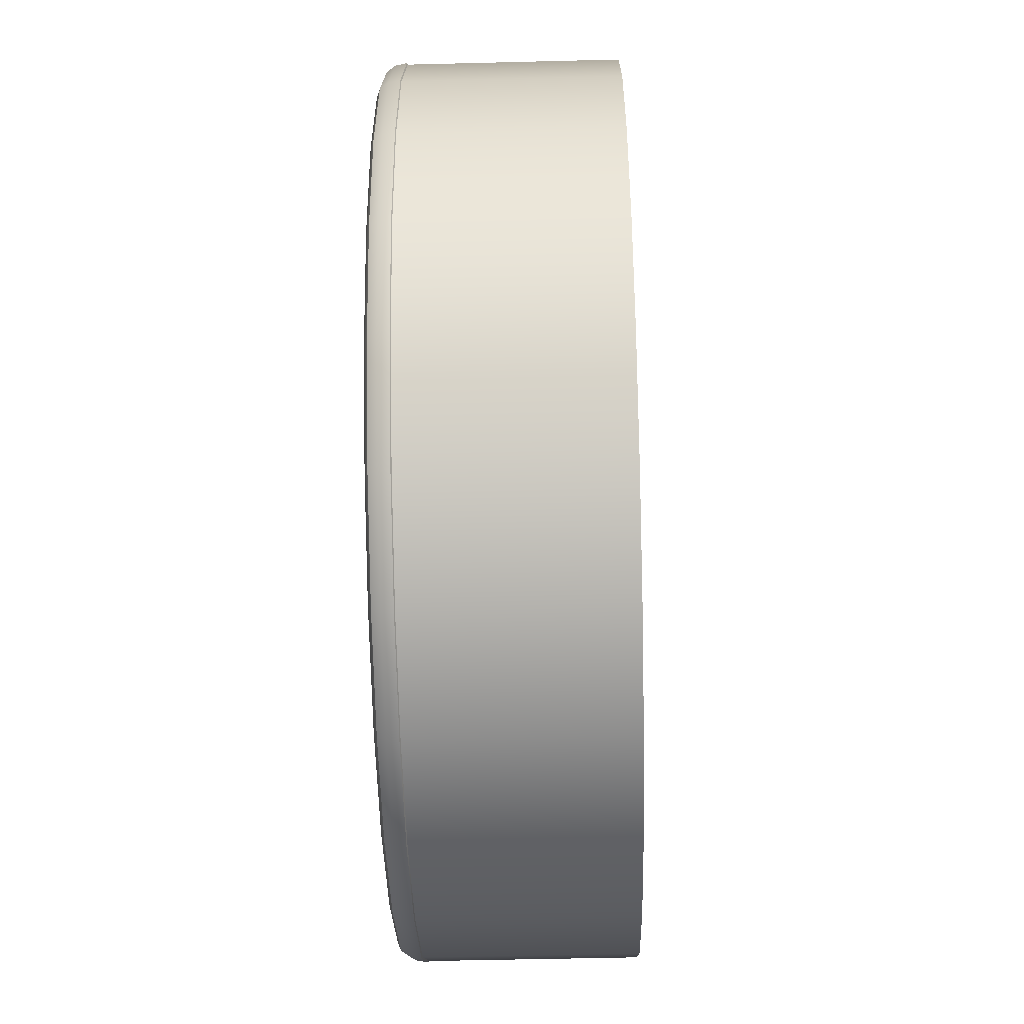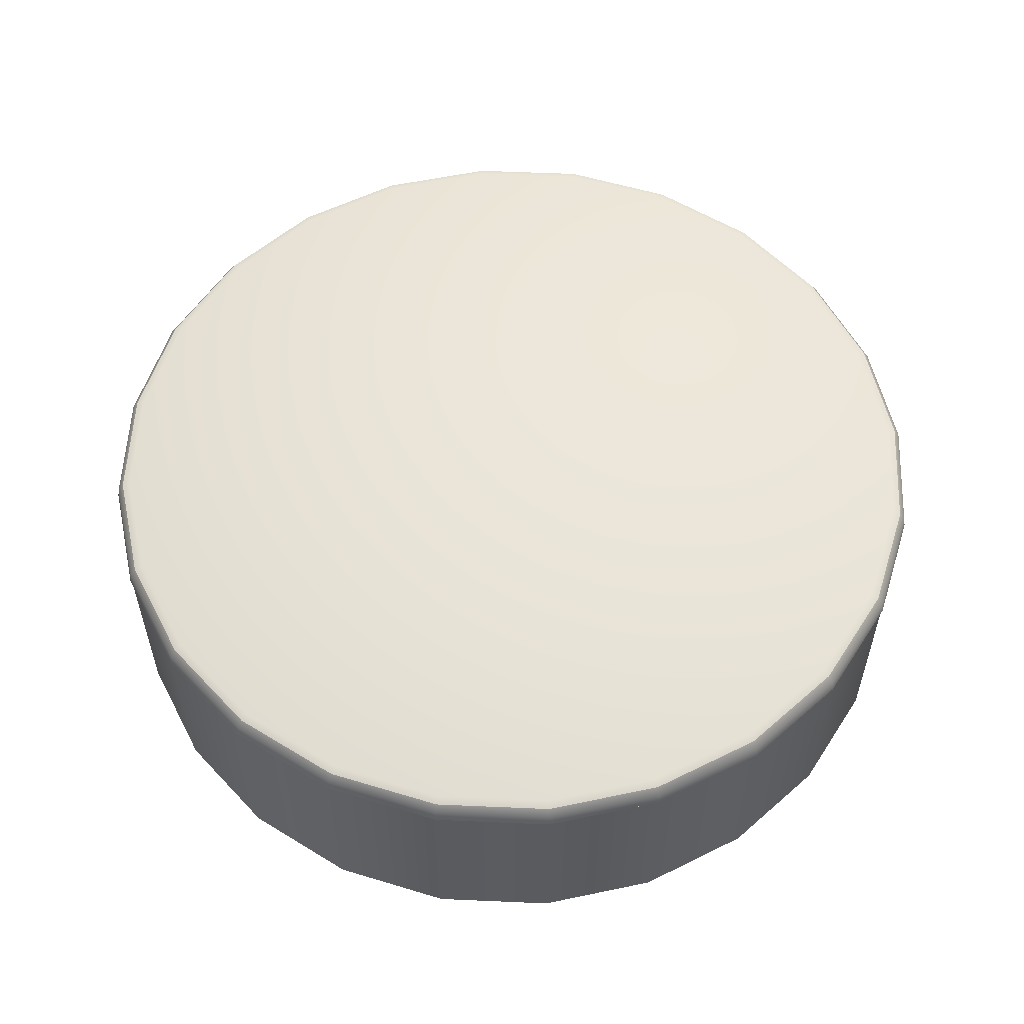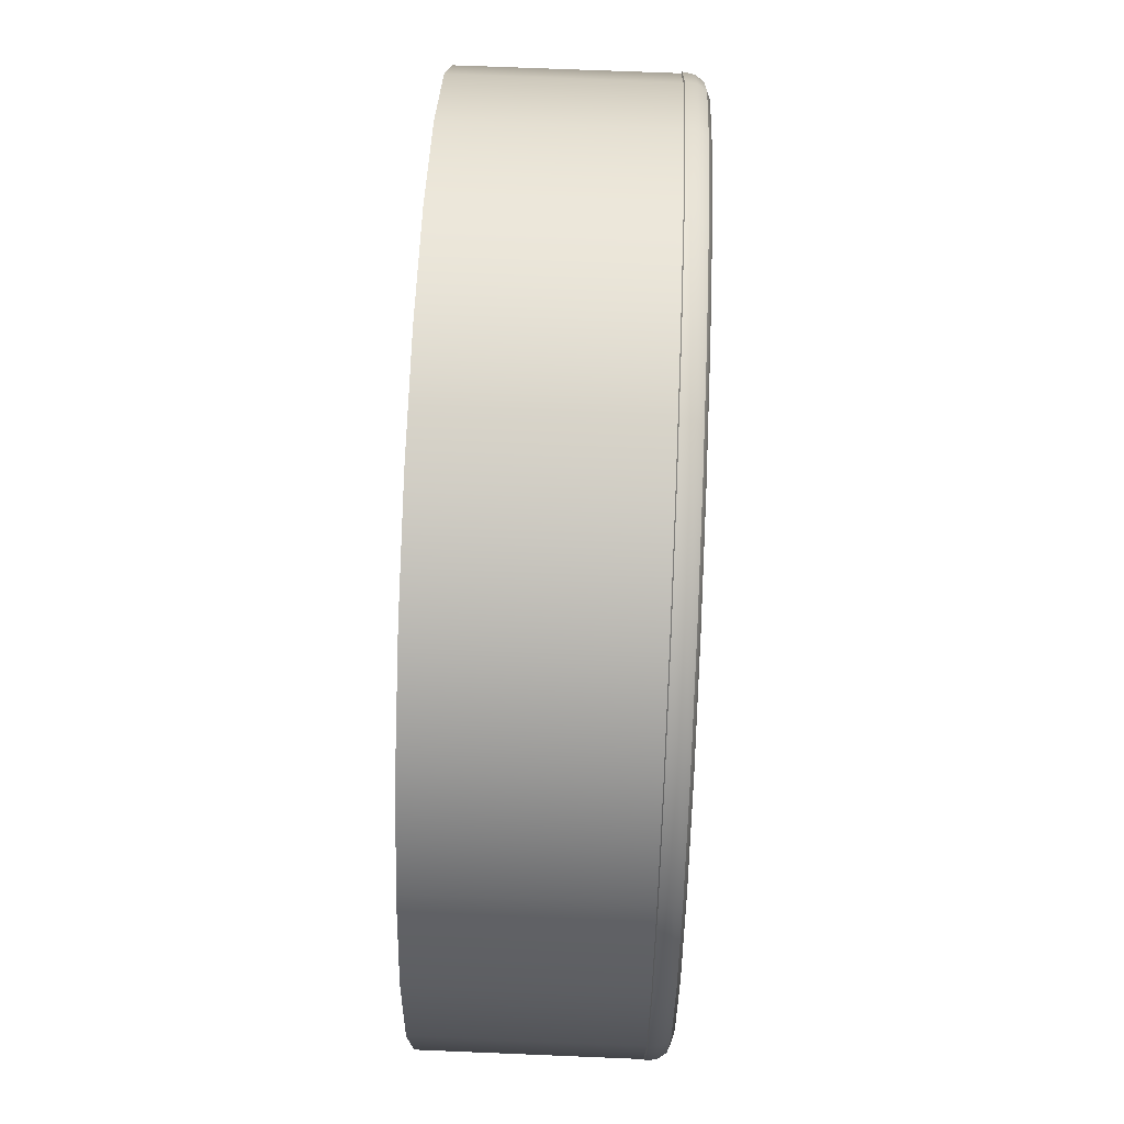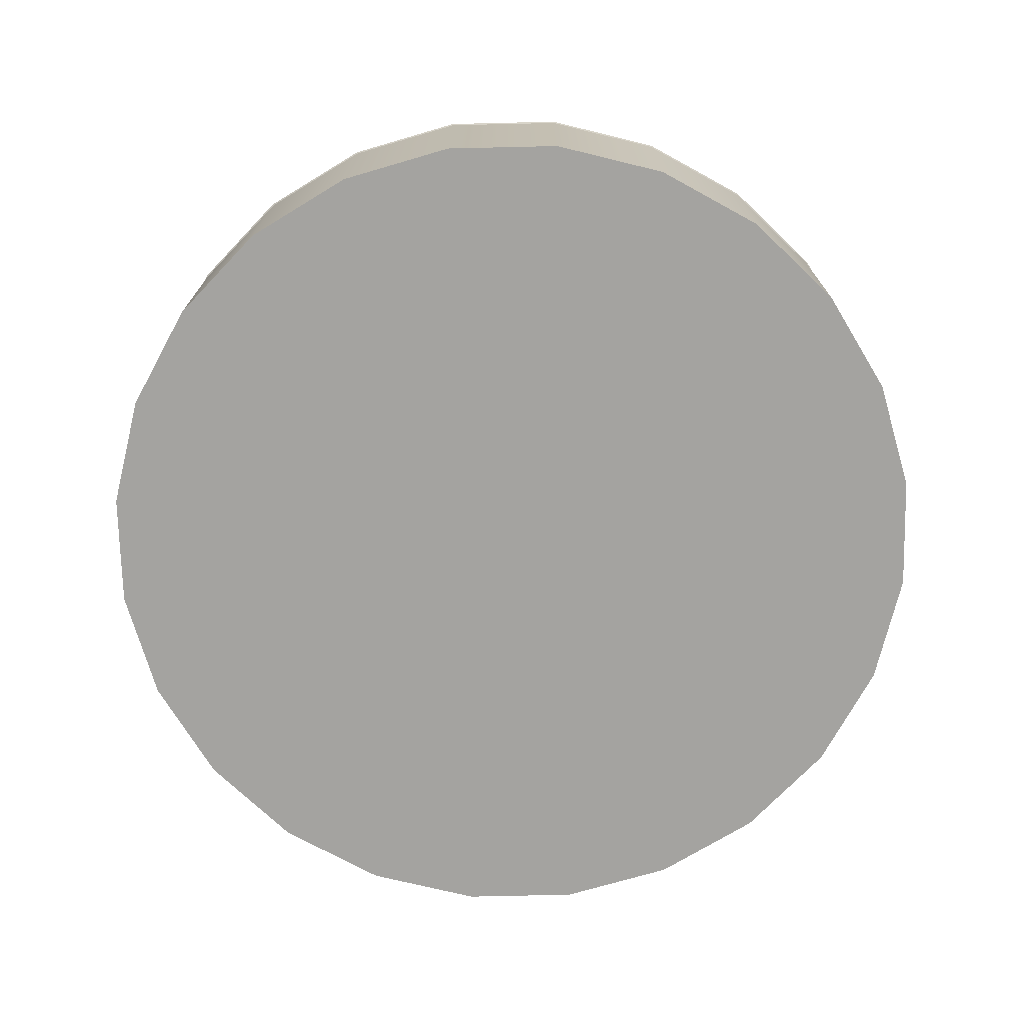
<metadata>
{"format":"obj","ext":"obj","renderer":"f3d","projection":"perspective","resolution":1024,"background":"white","views":[{"elev":-49.6,"azim":-88.4,"up":"+Z"},{"elev":56.4,"azim":145.1,"up":"+Y"},{"elev":66.6,"azim":92.4,"up":"+Z"},{"elev":-72.8,"azim":-96.2,"up":"+Y"}]}
</metadata>
<code>
g Cylinder.004
v -0.1542 0.2769 -0.5755
v 0 0.2769 -0.5958
v 0.1542 0.2769 -0.5755
v -0.2979 0.2769 -0.5159
v 0.2979 0.2769 -0.5159
v 0.4213 0.2769 -0.4213
v -0.4213 0.2769 -0.4213
v 0.5159 0.2769 -0.2979
v -0.5159 0.2769 -0.2979
v 0.5755 0.2769 -0.1542
v -0.5755 0.2769 -0.1542
v 0.5958 0.2769 7.115e-08
v -0.5958 0.2769 3.8e-08
v -0.5755 0.2769 0.1542
v 0.5755 0.2769 0.1542
v -0.5159 0.2769 0.2979
v 0.5159 0.2769 0.2979
v -0.4213 0.2769 0.4213
v 0.4213 0.2769 0.4213
v 0.2979 0.2769 0.5159
v -0.2979 0.2769 0.5159
v -0.1542 0.2769 0.5755
v 0.1542 0.2769 0.5755
v -5.208e-08 0.2769 0.5958
v 0.1542 0.001365 -0.5755
v 0 0.001365 -0.5958
v -0.1542 0.001365 -0.5755
v -0.2979 0.001365 -0.5159
v 0.2979 0.001365 -0.5159
v 0.4213 0.001365 -0.4213
v -0.4213 0.001365 -0.4213
v 0.5159 0.001365 -0.2979
v -0.5159 0.001365 -0.2979
v 0.5755 0.001365 -0.1542
v -0.5755 0.001365 -0.1542
v 0.5958 0.001365 2.626e-08
v -0.5958 0.001365 -6.882e-09
v -0.5755 0.001365 0.1542
v 0.5755 0.001365 0.1542
v -0.5159 0.001365 0.2979
v 0.5159 0.001365 0.2979
v -0.4213 0.001365 0.4213
v 0.4213 0.001365 0.4213
v 0.2979 0.001365 0.5159
v -0.2979 0.001365 0.5159
v 0.1542 0.001365 0.5755
v -0.1542 0.001365 0.5755
v -5.208e-08 0.001365 0.5958
v -0.1506 0.2674 -0.5622
v 1.766e-08 0.2674 -0.582
v 1.78e-08 0.2771 -0.5977
v -0.1547 0.2771 -0.5773
v -0.291 0.2674 -0.504
v -0.2988 0.2771 -0.5176
v -0.4115 0.2674 -0.4115
v -0.4226 0.2771 -0.4226
v -0.504 0.2674 -0.291
v -0.5176 0.2771 -0.2988
v -0.5622 0.2674 -0.1506
v -0.5773 0.2771 -0.1547
v -0.582 0.2674 3.685e-08
v -0.5977 0.2771 3.804e-08
v -0.5622 0.2674 0.1506
v -0.5773 0.2771 0.1547
v -0.504 0.2674 0.291
v -0.5176 0.2771 0.2988
v -0.4115 0.2674 0.4115
v -0.4226 0.2771 0.4226
v -0.291 0.2674 0.504
v -0.2988 0.2771 0.5176
v -0.1506 0.2674 0.5622
v -0.1547 0.2771 0.5773
v -3.322e-08 0.2674 0.582
v -3.445e-08 0.2771 0.5977
v 0.1506 0.2674 0.5622
v 0.1547 0.2771 0.5773
v 0.291 0.2674 0.504
v 0.2988 0.2771 0.5176
v 0.4115 0.2674 0.4115
v 0.4226 0.2771 0.4226
v 0.504 0.2674 0.291
v 0.5176 0.2771 0.2988
v 0.5622 0.2674 0.1506
v 0.5773 0.2771 0.1547
v 0.582 0.2674 6.923e-08
v 0.5977 0.2771 7.129e-08
v 0.5622 0.2674 -0.1506
v 0.5773 0.2771 -0.1547
v 0.504 0.2674 -0.291
v 0.5176 0.2771 -0.2988
v 0.4115 0.2674 -0.4115
v 0.4226 0.2771 -0.4226
v 0.291 0.2674 -0.504
v 0.2988 0.2771 -0.5176
v 0.1506 0.2674 -0.5622
v 0.1547 0.2771 -0.5773
v 1.766e-08 0.2674 -0.582
v 1.78e-08 0.2771 -0.5977
v 0.1547 0.2771 -0.5773
v 1.745e-08 0.2922 -0.5948
v 1.78e-08 0.2771 -0.5977
v 0.1539 0.2922 -0.5745
v 1.655e-08 0.3033 -0.587
v 0.1519 0.3033 -0.567
v 0.2988 0.2771 -0.5176
v 0.1539 0.2922 -0.5745
v 0.1547 0.2771 -0.5773
v 0.2974 0.2922 -0.5151
v 0.1519 0.3033 -0.567
v 0.2935 0.3033 -0.5084
v 0.4226 0.2771 -0.4226
v 0.2974 0.2922 -0.5151
v 0.2988 0.2771 -0.5176
v 0.4206 0.2922 -0.4206
v 0.2935 0.3033 -0.5084
v 0.4151 0.3033 -0.4151
v 0.5176 0.2771 -0.2988
v 0.4206 0.2922 -0.4206
v 0.4226 0.2771 -0.4226
v 0.5151 0.2922 -0.2974
v 0.4151 0.3033 -0.4151
v 0.5084 0.3033 -0.2935
v 0.5773 0.2771 -0.1547
v 0.5151 0.2922 -0.2974
v 0.5176 0.2771 -0.2988
v 0.5745 0.2922 -0.1539
v 0.5084 0.3033 -0.2935
v 0.567 0.3033 -0.1519
v 0.5977 0.2771 7.129e-08
v 0.5745 0.2922 -0.1539
v 0.5773 0.2771 -0.1547
v 0.5948 0.2922 7.356e-08
v 0.567 0.3033 -0.1519
v 0.587 0.3033 7.474e-08
v 0.5773 0.2771 0.1547
v 0.5948 0.2922 7.356e-08
v 0.5977 0.2771 7.129e-08
v 0.5745 0.2922 0.1539
v 0.587 0.3033 7.474e-08
v 0.567 0.3033 0.1519
v 0.5176 0.2771 0.2988
v 0.5745 0.2922 0.1539
v 0.5773 0.2771 0.1547
v 0.5151 0.2922 0.2974
v 0.567 0.3033 0.1519
v 0.5084 0.3033 0.2935
v 0.4226 0.2771 0.4226
v 0.5151 0.2922 0.2974
v 0.5176 0.2771 0.2988
v 0.4206 0.2922 0.4206
v 0.5084 0.3033 0.2935
v 0.4151 0.3033 0.4151
v 0.2988 0.2771 0.5176
v 0.4206 0.2922 0.4206
v 0.4226 0.2771 0.4226
v 0.2974 0.2922 0.5151
v 0.4151 0.3033 0.4151
v 0.2935 0.3033 0.5084
v 0.1547 0.2771 0.5773
v 0.2974 0.2922 0.5151
v 0.2988 0.2771 0.5176
v 0.1539 0.2922 0.5745
v 0.2935 0.3033 0.5084
v 0.1519 0.3033 0.567
v -3.445e-08 0.2771 0.5977
v 0.1539 0.2922 0.5745
v 0.1547 0.2771 0.5773
v -3.416e-08 0.2922 0.5948
v 0.1519 0.3033 0.567
v -3.337e-08 0.3033 0.587
v -0.1547 0.2771 0.5773
v -3.416e-08 0.2922 0.5948
v -3.445e-08 0.2771 0.5977
v -0.1539 0.2922 0.5745
v -3.337e-08 0.3033 0.587
v -0.1519 0.3033 0.567
v -0.2988 0.2771 0.5176
v -0.1539 0.2922 0.5745
v -0.1547 0.2771 0.5773
v -0.2974 0.2922 0.5151
v -0.1519 0.3033 0.567
v -0.2935 0.3033 0.5084
v -0.4226 0.2771 0.4226
v -0.2974 0.2922 0.5151
v -0.2988 0.2771 0.5176
v -0.4206 0.2922 0.4206
v -0.2935 0.3033 0.5084
v -0.4151 0.3033 0.4151
v -0.5176 0.2771 0.2988
v -0.4206 0.2922 0.4206
v -0.4226 0.2771 0.4226
v -0.5151 0.2922 0.2974
v -0.4151 0.3033 0.4151
v -0.5084 0.3033 0.2935
v -0.5773 0.2771 0.1547
v -0.5151 0.2922 0.2974
v -0.5176 0.2771 0.2988
v -0.5745 0.2922 0.1539
v -0.5084 0.3033 0.2935
v -0.567 0.3033 0.1519
v -0.5977 0.2771 3.804e-08
v -0.5745 0.2922 0.1539
v -0.5773 0.2771 0.1547
v -0.5948 0.2922 4.103e-08
v -0.567 0.3033 0.1519
v -0.587 0.3033 4.423e-08
v -0.5773 0.2771 -0.1547
v -0.5948 0.2922 4.103e-08
v -0.5977 0.2771 3.804e-08
v -0.5745 0.2922 -0.1539
v -0.587 0.3033 4.423e-08
v -0.567 0.3033 -0.1519
v -0.5176 0.2771 -0.2988
v -0.5745 0.2922 -0.1539
v -0.5773 0.2771 -0.1547
v -0.5151 0.2922 -0.2974
v -0.567 0.3033 -0.1519
v -0.5084 0.3033 -0.2935
v -0.4226 0.2771 -0.4226
v -0.5151 0.2922 -0.2974
v -0.5176 0.2771 -0.2988
v -0.4206 0.2922 -0.4206
v -0.5084 0.3033 -0.2935
v -0.4151 0.3033 -0.4151
v -0.2988 0.2771 -0.5176
v -0.4206 0.2922 -0.4206
v -0.4226 0.2771 -0.4226
v -0.2974 0.2922 -0.5151
v -0.4151 0.3033 -0.4151
v -0.2935 0.3033 -0.5084
v -0.1547 0.2771 -0.5773
v -0.2974 0.2922 -0.5151
v -0.2988 0.2771 -0.5176
v -0.1539 0.2922 -0.5745
v -0.2935 0.3033 -0.5084
v -0.1519 0.3033 -0.567
v 1.78e-08 0.2771 -0.5977
v -0.1539 0.2922 -0.5745
v -0.1547 0.2771 -0.5773
v 1.745e-08 0.2922 -0.5948
v -0.1519 0.3033 -0.567
v 1.655e-08 0.3033 -0.587
v -0.1519 0.3033 -0.567
v -0.1492 0.3074 -0.5567
v -0.2882 0.3074 -0.4992
v -0.2935 0.3033 -0.5084
v 1.655e-08 0.3033 -0.587
v 1.529e-08 0.3074 -0.5764
v 0.1519 0.3033 -0.567
v 0.1492 0.3074 -0.5567
v 0.2935 0.3033 -0.5084
v 0.2882 0.3074 -0.4992
v 0.4151 0.3033 -0.4151
v -0.4076 0.3074 -0.4076
v -0.4151 0.3033 -0.4151
v 0.4076 0.3074 -0.4076
v 0.5084 0.3033 -0.2935
v 0.4992 0.3074 -0.2882
v 0.567 0.3033 -0.1519
v -0.4992 0.3074 -0.2882
v -0.5084 0.3033 -0.2935
v -0.5567 0.3074 -0.1492
v -0.567 0.3033 -0.1519
v 0.5567 0.3074 -0.1492
v 0.587 0.3033 7.474e-08
v 0.5764 0.3074 7.46e-08
v 0.567 0.3033 0.1519
v -0.5764 0.3074 4.677e-08
v -0.587 0.3033 4.423e-08
v -0.5567 0.3074 0.1492
v -0.567 0.3033 0.1519
v 0.5567 0.3074 0.1492
v 0.5084 0.3033 0.2935
v -0.4992 0.3074 0.2882
v -0.5084 0.3033 0.2935
v 0.4992 0.3074 0.2882
v 0.4151 0.3033 0.4151
v -0.4076 0.3074 0.4076
v -0.4151 0.3033 0.4151
v 0.4076 0.3074 0.4076
v 0.2935 0.3033 0.5084
v 0.2882 0.3074 0.4992
v 0.1519 0.3033 0.567
v -0.2882 0.3074 0.4992
v -0.2935 0.3033 0.5084
v -0.1492 0.3074 0.5567
v -0.1519 0.3033 0.567
v 0.1492 0.3074 0.5567
v -3.337e-08 0.3033 0.587
v -3.23e-08 0.3074 0.5764
v -0.2979 0.001365 -0.5159
v -0.1542 0.001365 -0.5755
v -0.1542 0.2769 -0.5755
v -0.2979 0.2769 -0.5159
v 0 0.2769 -0.5958
v -0.4213 0.001365 -0.4213
v 0 0.001365 -0.5958
v -0.4213 0.2769 -0.4213
v 0.1542 0.2769 -0.5755
v -0.5159 0.001365 -0.2979
v 0.1542 0.001365 -0.5755
v -0.5159 0.2769 -0.2979
v 0.2979 0.2769 -0.5159
v -0.5755 0.001365 -0.1542
v 0.2979 0.001365 -0.5159
v -0.5755 0.2769 -0.1542
v 0.4213 0.2769 -0.4213
v -0.5958 0.001365 -6.882e-09
v 0.4213 0.001365 -0.4213
v -0.5958 0.2769 3.8e-08
v 0.5159 0.2769 -0.2979
v -0.5755 0.001365 0.1542
v 0.5159 0.001365 -0.2979
v -0.5755 0.2769 0.1542
v 0.5755 0.2769 -0.1542
v -0.5159 0.001365 0.2979
v 0.5755 0.001365 -0.1542
v -0.5159 0.2769 0.2979
v 0.5958 0.2769 7.115e-08
v -0.4213 0.001365 0.4213
v 0.5958 0.001365 2.626e-08
v -0.4213 0.2769 0.4213
v 0.5755 0.2769 0.1542
v -0.2979 0.001365 0.5159
v 0.5755 0.001365 0.1542
v -0.2979 0.2769 0.5159
v 0.5159 0.2769 0.2979
v -0.1542 0.001365 0.5755
v 0.5159 0.001365 0.2979
v -0.1542 0.2769 0.5755
v 0.4213 0.2769 0.4213
v -5.208e-08 0.001365 0.5958
v 0.4213 0.001365 0.4213
v -5.208e-08 0.2769 0.5958
v 0.2979 0.2769 0.5159
v 0.1542 0.001365 0.5755
v 0.2979 0.001365 0.5159
v 0.1542 0.2769 0.5755
g Cylinder.004_0
f 3 2 1
f 1 4 3
f 4 5 3
f 4 6 5
f 4 7 6
f 7 8 6
f 7 9 8
f 9 10 8
f 9 11 10
f 11 12 10
f 11 13 12
f 13 14 12
f 14 15 12
f 14 16 15
f 16 17 15
f 16 18 17
f 18 19 17
f 18 20 19
f 18 21 20
f 21 22 20
f 22 23 20
f 22 24 23
f 27 26 25
f 25 28 27
f 25 29 28
f 29 30 28
f 30 31 28
f 30 32 31
f 32 33 31
f 32 34 33
f 34 35 33
f 34 36 35
f 36 37 35
f 36 38 37
f 36 39 38
f 39 40 38
f 39 41 40
f 41 42 40
f 41 43 42
f 43 44 42
f 44 45 42
f 44 46 45
f 46 47 45
f 46 48 47
f 51 50 49
f 52 51 49
f 52 49 53
f 54 52 53
f 54 53 55
f 56 54 55
f 56 55 57
f 58 56 57
f 58 57 59
f 60 58 59
f 60 59 61
f 62 60 61
f 62 61 63
f 64 62 63
f 64 63 65
f 66 64 65
f 66 65 67
f 68 66 67
f 68 67 69
f 70 68 69
f 70 69 71
f 72 70 71
f 72 71 73
f 74 72 73
f 74 73 75
f 76 74 75
f 76 75 77
f 78 76 77
f 78 77 79
f 80 78 79
f 80 79 81
f 82 80 81
f 82 81 83
f 84 82 83
f 84 83 85
f 86 84 85
f 86 85 87
f 88 86 87
f 88 87 89
f 90 88 89
f 90 89 91
f 92 90 91
f 92 91 93
f 94 92 93
f 94 93 95
f 96 94 95
f 96 95 97
f 98 96 97
f 101 100 99
f 100 102 99
f 100 103 102
f 103 104 102
f 107 106 105
f 106 108 105
f 106 109 108
f 109 110 108
f 113 112 111
f 112 114 111
f 112 115 114
f 115 116 114
f 119 118 117
f 118 120 117
f 118 121 120
f 121 122 120
f 125 124 123
f 124 126 123
f 124 127 126
f 127 128 126
f 131 130 129
f 130 132 129
f 130 133 132
f 133 134 132
f 137 136 135
f 136 138 135
f 136 139 138
f 139 140 138
f 143 142 141
f 142 144 141
f 142 145 144
f 145 146 144
f 149 148 147
f 148 150 147
f 148 151 150
f 151 152 150
f 155 154 153
f 154 156 153
f 154 157 156
f 157 158 156
f 161 160 159
f 160 162 159
f 160 163 162
f 163 164 162
f 167 166 165
f 166 168 165
f 166 169 168
f 169 170 168
f 173 172 171
f 172 174 171
f 172 175 174
f 175 176 174
f 179 178 177
f 178 180 177
f 178 181 180
f 181 182 180
f 185 184 183
f 184 186 183
f 184 187 186
f 187 188 186
f 191 190 189
f 190 192 189
f 190 193 192
f 193 194 192
f 197 196 195
f 196 198 195
f 196 199 198
f 199 200 198
f 203 202 201
f 202 204 201
f 202 205 204
f 205 206 204
f 209 208 207
f 208 210 207
f 208 211 210
f 211 212 210
f 215 214 213
f 214 216 213
f 214 217 216
f 217 218 216
f 221 220 219
f 220 222 219
f 220 223 222
f 223 224 222
f 227 226 225
f 226 228 225
f 226 229 228
f 229 230 228
f 233 232 231
f 232 234 231
f 232 235 234
f 235 236 234
f 239 238 237
f 238 240 237
f 238 241 240
f 241 242 240
f 245 244 243
f 246 245 243
f 243 244 247
f 244 248 247
f 247 248 249
f 250 248 244
f 248 250 249
f 244 245 250
f 249 250 251
f 250 252 251
f 245 252 250
f 251 252 253
f 254 245 246
f 245 254 252
f 255 254 246
f 252 256 253
f 254 256 252
f 253 256 257
f 256 258 257
f 254 258 256
f 257 258 259
f 260 254 255
f 254 260 258
f 261 260 255
f 262 260 261
f 260 262 258
f 263 262 261
f 258 264 259
f 262 264 258
f 259 264 265
f 264 266 265
f 262 266 264
f 265 266 267
f 268 262 263
f 262 268 266
f 269 268 263
f 270 268 269
f 268 270 266
f 271 270 269
f 266 272 267
f 270 272 266
f 267 272 273
f 274 270 271
f 270 274 272
f 275 274 271
f 272 276 273
f 274 276 272
f 273 276 277
f 278 274 275
f 274 278 276
f 279 278 275
f 276 280 277
f 278 280 276
f 277 280 281
f 280 282 281
f 278 282 280
f 281 282 283
f 284 278 279
f 278 284 282
f 285 284 279
f 286 284 285
f 284 286 282
f 287 286 285
f 282 288 283
f 286 288 282
f 283 288 289
f 290 286 287
f 289 290 287
f 288 290 289
f 286 290 288
f 293 292 291
f 294 293 291
f 293 295 292
f 294 291 296
f 295 297 292
f 298 294 296
f 295 299 297
f 298 296 300
f 299 301 297
f 302 298 300
f 299 303 301
f 302 300 304
f 303 305 301
f 306 302 304
f 303 307 305
f 306 304 308
f 307 309 305
f 310 306 308
f 307 311 309
f 310 308 312
f 311 313 309
f 314 310 312
f 311 315 313
f 314 312 316
f 315 317 313
f 318 314 316
f 315 319 317
f 318 316 320
f 319 321 317
f 322 318 320
f 319 323 321
f 322 320 324
f 323 325 321
f 326 322 324
f 323 327 325
f 326 324 328
f 327 329 325
f 330 326 328
f 327 331 329
f 330 328 332
f 331 333 329
f 334 330 332
f 331 335 333
f 334 332 336
f 335 337 333
f 338 334 336
f 338 336 337
f 335 338 337

</code>
